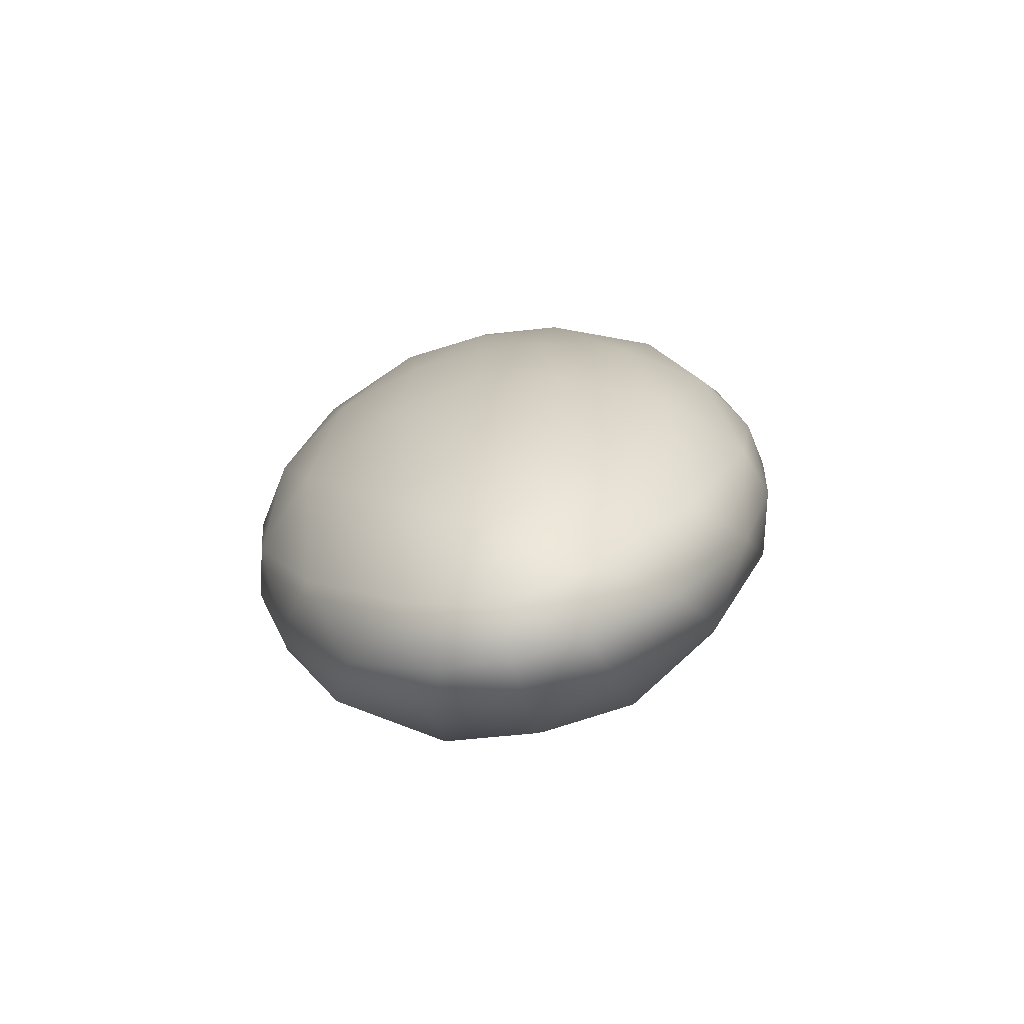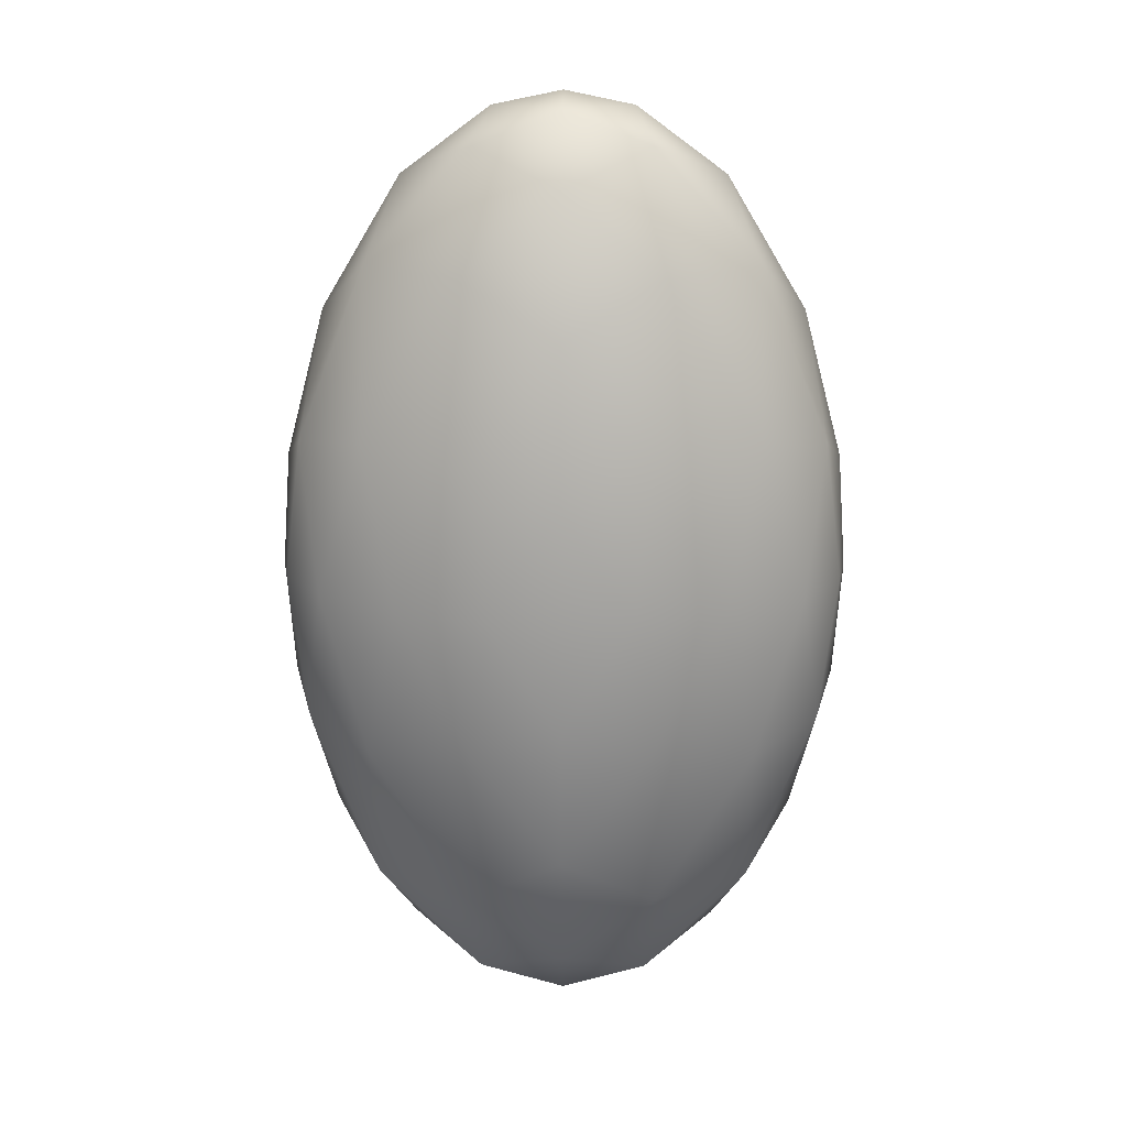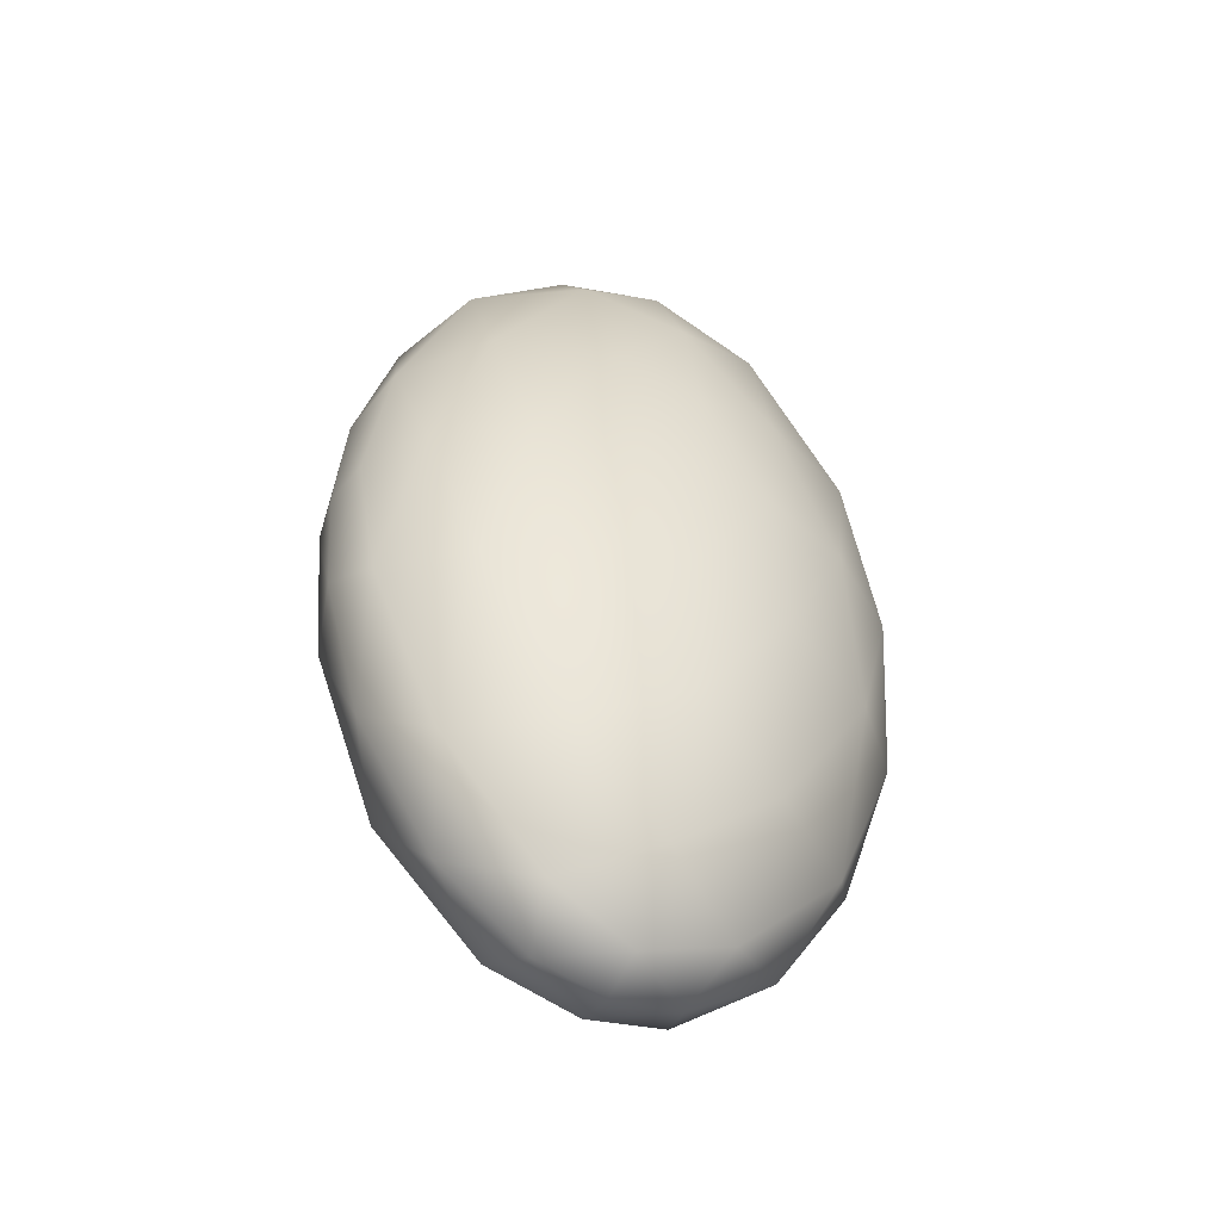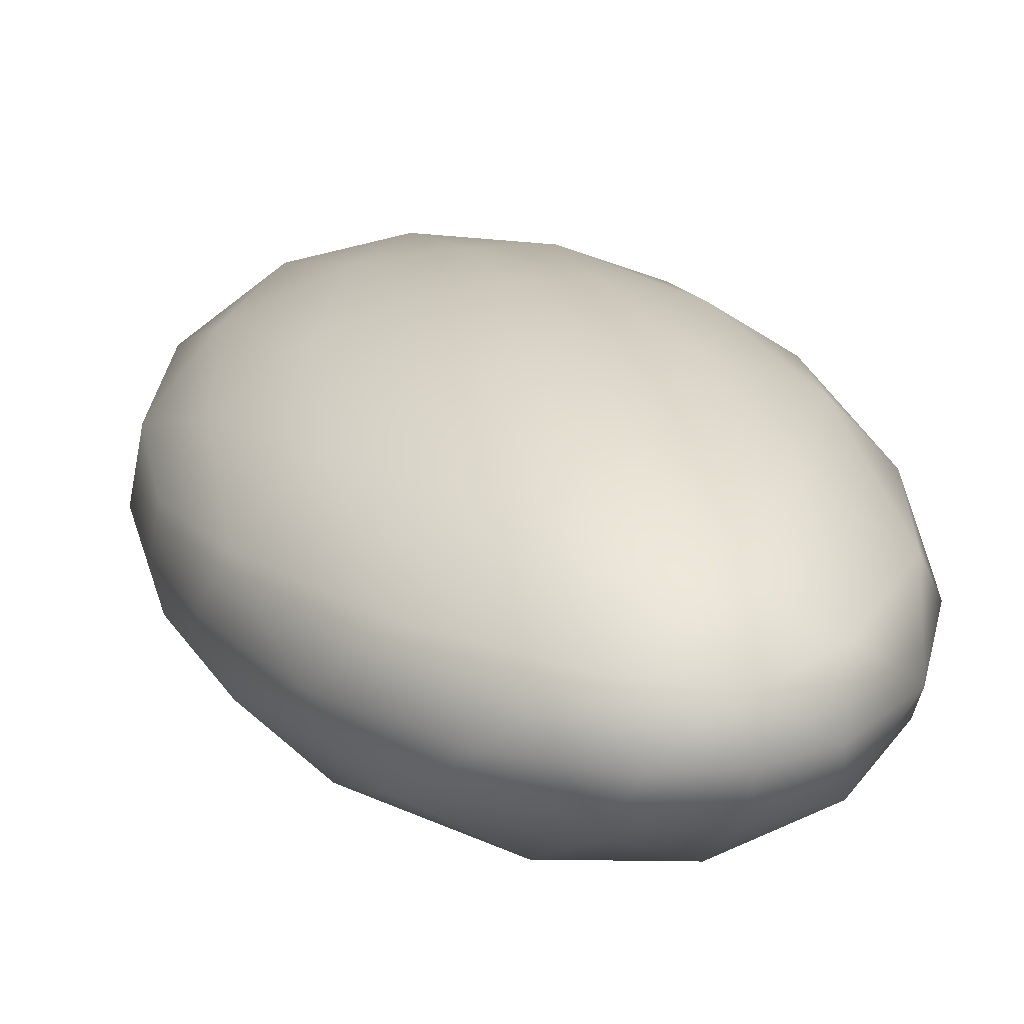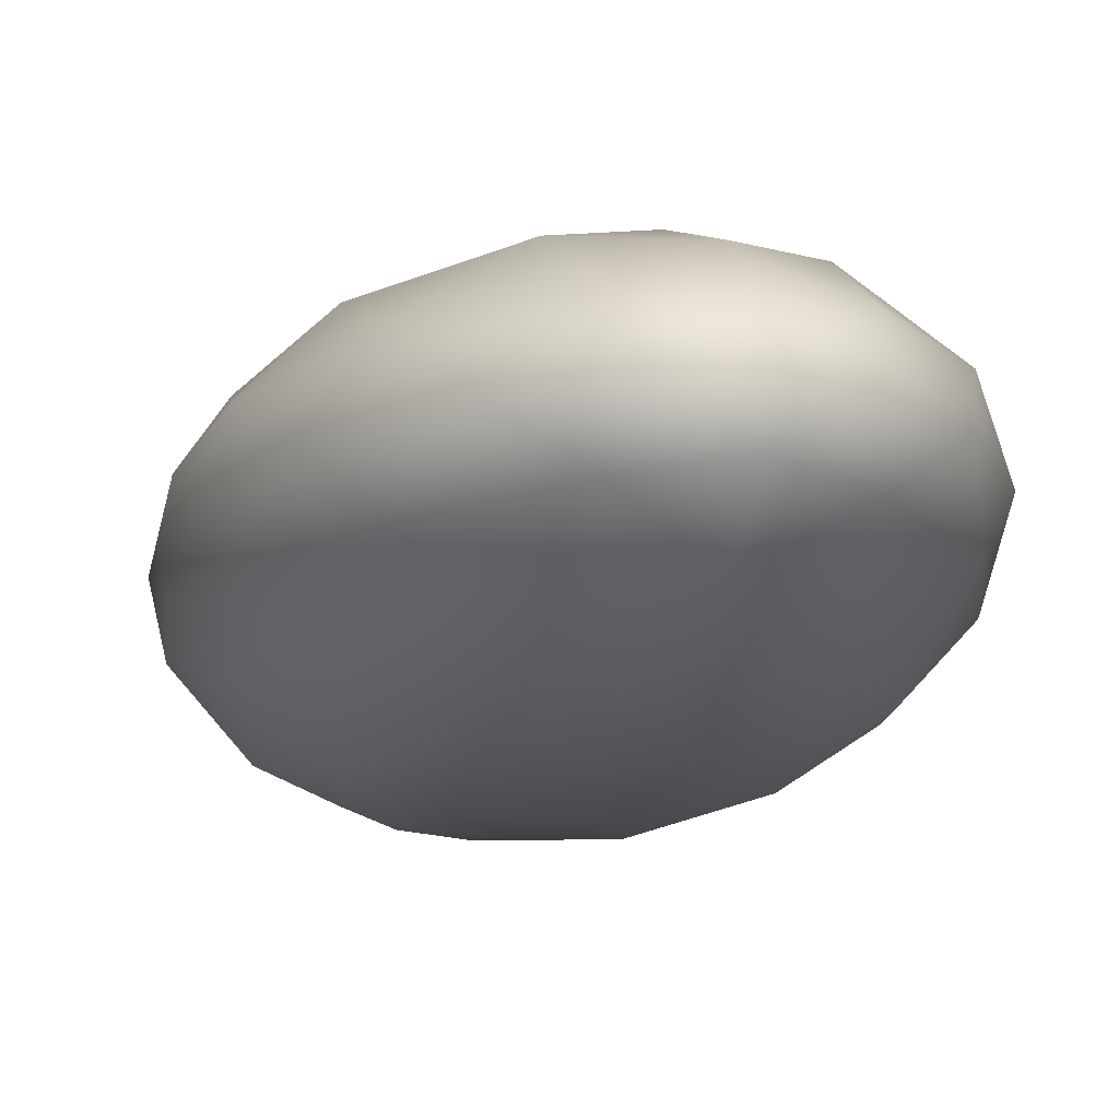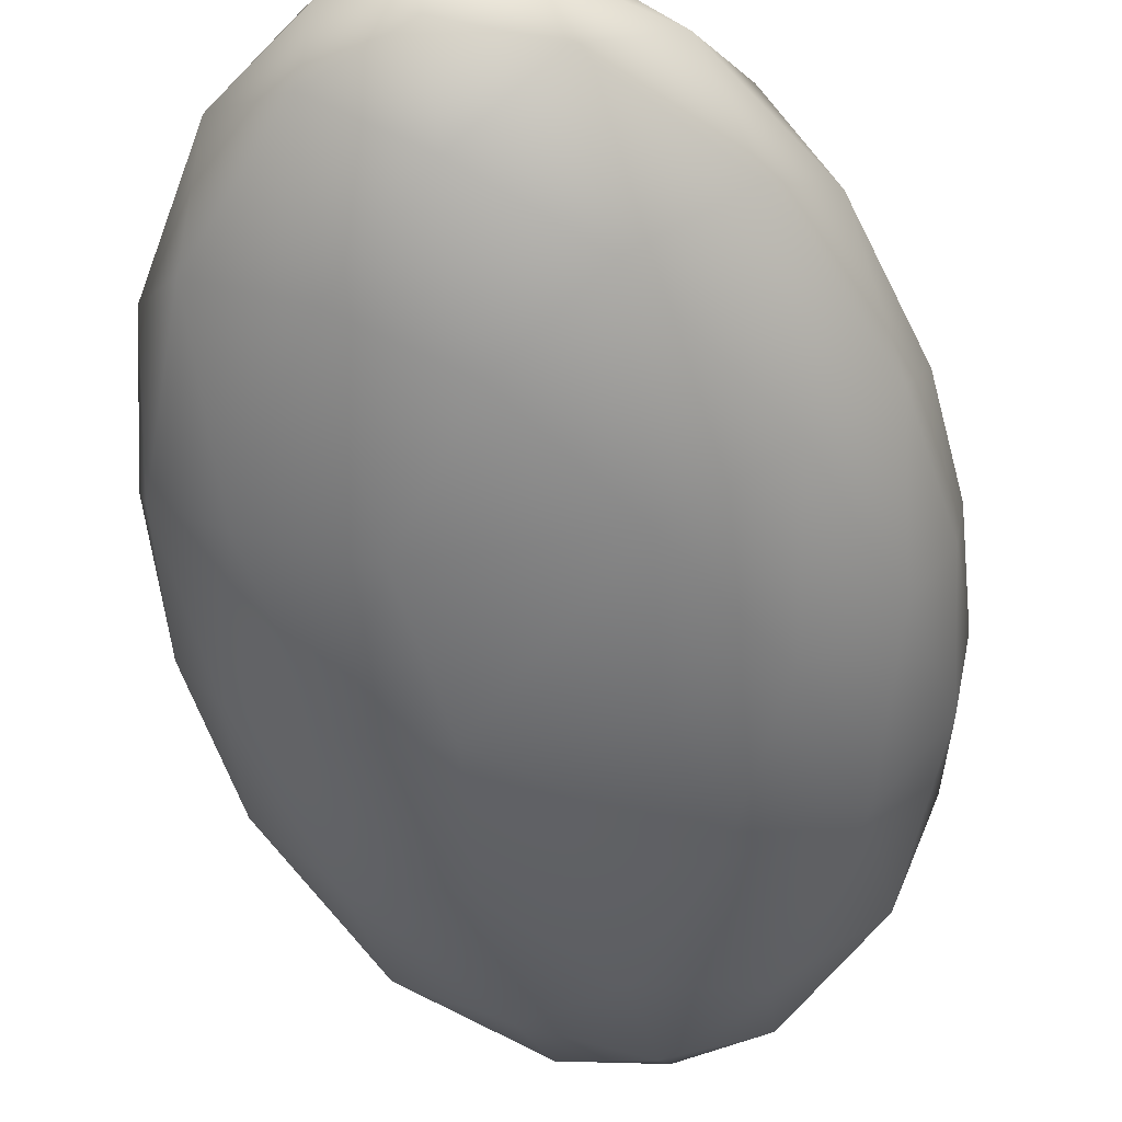
<metadata>
{"format":"obj","ext":"obj","renderer":"f3d","projection":"perspective","resolution":1024,"background":"white","views":[{"elev":-74.2,"azim":-168.1,"up":"+Z"},{"elev":18.6,"azim":-178.9,"up":"+Z"},{"elev":-50.1,"azim":152.1,"up":"+Z"},{"elev":20.7,"azim":161.2,"up":"+Y"},{"elev":-14.0,"azim":-14.7,"up":"+Y"},{"elev":-53.3,"azim":10.7,"up":"+Y"}]}
</metadata>
<code>
v 0.9095 0.05678 0.8112
v 0.908 0.06473 0.8112
v 0.908 0.05678 0.8311
v 0.9048 0.06666 0.8359
v 0.9012 0.05678 0.8566
v 0.8931 0.0677 0.8658
v 0.8876 0.05678 0.8793
v 0.8752 0.06666 0.8853
v 0.8723 0.05678 0.8907
v 0.8603 0.06473 0.8907
v 0.8603 0.05678 0.8931
v 0.9012 0.07495 0.8112
v 0.8931 0.07862 0.8385
v 0.8767 0.07862 0.8658
v 0.8603 0.07495 0.8793
v 0.8876 0.08404 0.8112
v 0.8752 0.08641 0.8359
v 0.8603 0.08404 0.8566
v 0.8723 0.08856 0.8112
v 0.8603 0.08856 0.8311
v 0.8603 0.08954 0.8112
v 0.8484 0.05678 0.8907
v 0.8455 0.06666 0.8853
v 0.8331 0.05678 0.8793
v 0.8276 0.0677 0.8658
v 0.8195 0.05678 0.8566
v 0.8159 0.06666 0.8359
v 0.8127 0.05678 0.8311
v 0.8127 0.06473 0.8112
v 0.8112 0.05678 0.8112
v 0.844 0.07862 0.8658
v 0.8276 0.07862 0.8385
v 0.8195 0.07495 0.8112
v 0.8455 0.08641 0.8359
v 0.8331 0.08404 0.8112
v 0.8484 0.08856 0.8112
v 0.8603 0.04884 0.8907
v 0.8752 0.0469 0.8853
v 0.8931 0.04586 0.8658
v 0.9048 0.0469 0.8359
v 0.908 0.04884 0.8112
v 0.8603 0.03861 0.8793
v 0.8767 0.03494 0.8658
v 0.8931 0.03494 0.8385
v 0.9012 0.03861 0.8112
v 0.8603 0.02952 0.8566
v 0.8752 0.02715 0.8359
v 0.8876 0.02952 0.8112
v 0.8723 0.025 0.8112
v 0.8127 0.04884 0.8112
v 0.8159 0.0469 0.8359
v 0.8276 0.04586 0.8658
v 0.8455 0.0469 0.8853
v 0.8195 0.03861 0.8112
v 0.8276 0.03494 0.8385
v 0.844 0.03494 0.8658
v 0.8331 0.02952 0.8112
v 0.8455 0.02715 0.8359
v 0.8484 0.025 0.8112
v 0.8603 0.05678 0.7293
v 0.8603 0.06473 0.7318
v 0.8723 0.05678 0.7318
v 0.8752 0.06666 0.7371
v 0.8876 0.05678 0.7431
v 0.8931 0.0677 0.7566
v 0.9012 0.05678 0.7658
v 0.9048 0.06666 0.7865
v 0.908 0.05678 0.7913
v 0.8603 0.07495 0.7431
v 0.8767 0.07862 0.7566
v 0.8931 0.07862 0.7839
v 0.8603 0.08404 0.7658
v 0.8752 0.08641 0.7865
v 0.8603 0.08856 0.7913
v 0.8127 0.05678 0.7913
v 0.8159 0.06666 0.7865
v 0.8195 0.05678 0.7658
v 0.8276 0.0677 0.7566
v 0.8331 0.05678 0.7431
v 0.8455 0.06666 0.7371
v 0.8484 0.05678 0.7318
v 0.8276 0.07862 0.7839
v 0.844 0.07862 0.7566
v 0.8455 0.08641 0.7865
v 0.9048 0.0469 0.7865
v 0.8931 0.04586 0.7566
v 0.8752 0.0469 0.7371
v 0.8603 0.04884 0.7318
v 0.8931 0.03494 0.7839
v 0.8767 0.03494 0.7566
v 0.8603 0.03861 0.7431
v 0.8752 0.02715 0.7865
v 0.8603 0.02952 0.7658
v 0.8455 0.0469 0.7371
v 0.8276 0.04586 0.7566
v 0.8159 0.0469 0.7865
v 0.844 0.03494 0.7566
v 0.8276 0.03494 0.7839
v 0.8455 0.02715 0.7865
f 93 92 99
f 59 49 47
f 47 46 58
f 92 49 59
f 92 59 99
f 58 59 47
f 72 70 69
f 59 57 99
f 57 54 98
f 99 57 98
f 99 98 97
f 93 99 97
f 93 97 91
f 54 50 96
f 98 54 96
f 98 96 95
f 97 98 95
f 97 95 94
f 91 97 94
f 91 94 88
f 50 30 75
f 96 50 75
f 96 75 77
f 95 96 77
f 95 77 79
f 94 95 79
f 94 79 81
f 88 94 81
f 88 81 60
f 49 92 48
f 93 91 90
f 92 93 90
f 92 90 89
f 48 92 89
f 48 89 45
f 91 88 87
f 90 91 87
f 90 87 86
f 89 90 86
f 89 86 85
f 45 89 85
f 45 85 41
f 88 60 62
f 87 88 62
f 87 62 64
f 86 87 64
f 86 64 66
f 85 86 66
f 85 66 68
f 41 85 68
f 41 68 1
f 36 21 74
f 74 72 84
f 36 74 84
f 36 84 35
f 72 69 83
f 84 72 83
f 84 83 82
f 35 84 82
f 35 82 33
f 69 61 80
f 83 69 80
f 83 80 78
f 82 83 78
f 82 78 76
f 33 82 76
f 33 76 29
f 61 60 81
f 80 61 81
f 80 81 79
f 78 80 79
f 78 79 77
f 76 78 77
f 76 77 75
f 29 76 75
f 29 75 30
f 74 21 19
f 19 16 73
f 74 19 73
f 74 73 72
f 16 12 71
f 73 16 71
f 73 71 70
f 72 73 70
f 12 2 67
f 71 12 67
f 71 67 65
f 70 71 65
f 70 65 63
f 69 70 63
f 69 63 61
f 2 1 68
f 67 2 68
f 67 68 66
f 65 67 66
f 65 66 64
f 63 65 64
f 63 64 62
f 61 63 62
f 61 62 60
f 59 58 57
f 46 42 56
f 58 46 56
f 58 56 55
f 57 58 55
f 57 55 54
f 42 37 53
f 56 42 53
f 56 53 52
f 55 56 52
f 55 52 51
f 54 55 51
f 54 51 50
f 37 11 22
f 53 37 22
f 53 22 24
f 52 53 24
f 52 24 26
f 51 52 26
f 51 26 28
f 50 51 28
f 50 28 30
f 49 48 47
f 48 45 44
f 47 48 44
f 47 44 43
f 46 47 43
f 46 43 42
f 45 41 40
f 44 45 40
f 44 40 39
f 43 44 39
f 43 39 38
f 42 43 38
f 42 38 37
f 41 1 3
f 40 41 3
f 40 3 5
f 39 40 5
f 39 5 7
f 38 39 7
f 38 7 9
f 37 38 9
f 37 9 11
f 20 21 36
f 36 35 34
f 20 36 34
f 20 34 18
f 35 33 32
f 34 35 32
f 34 32 31
f 18 34 31
f 18 31 15
f 33 29 27
f 32 33 27
f 32 27 25
f 31 32 25
f 31 25 23
f 15 31 23
f 15 23 10
f 29 30 28
f 27 29 28
f 27 28 26
f 25 27 26
f 25 26 24
f 23 25 24
f 23 24 22
f 10 23 22
f 10 22 11
f 19 21 20
f 20 18 17
f 19 20 17
f 19 17 16
f 18 15 14
f 17 18 14
f 17 14 13
f 16 17 13
f 16 13 12
f 15 10 8
f 14 15 8
f 14 8 6
f 13 14 6
f 13 6 4
f 12 13 4
f 12 4 2
f 10 11 9
f 8 10 9
f 8 9 7
f 6 8 7
f 6 7 5
f 4 6 5
f 4 5 3
f 2 4 3
f 2 3 1

</code>
